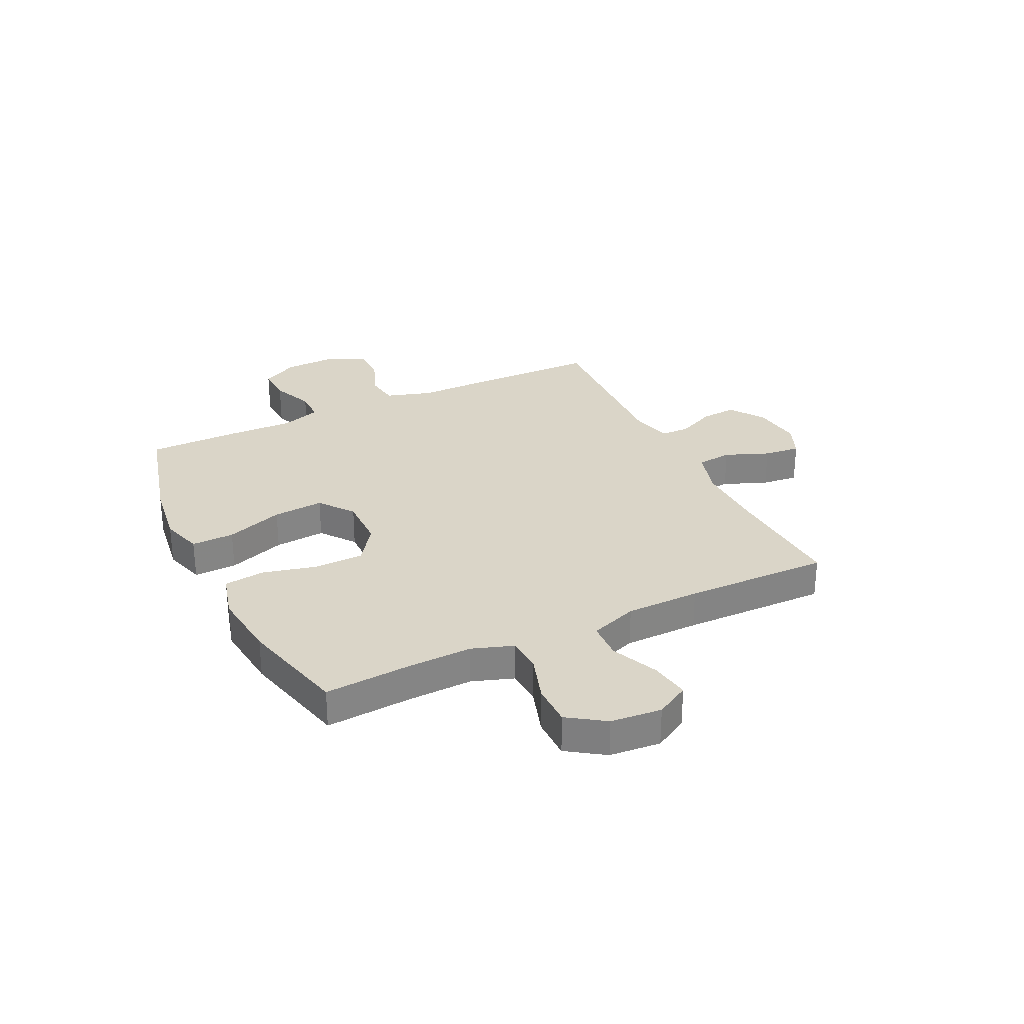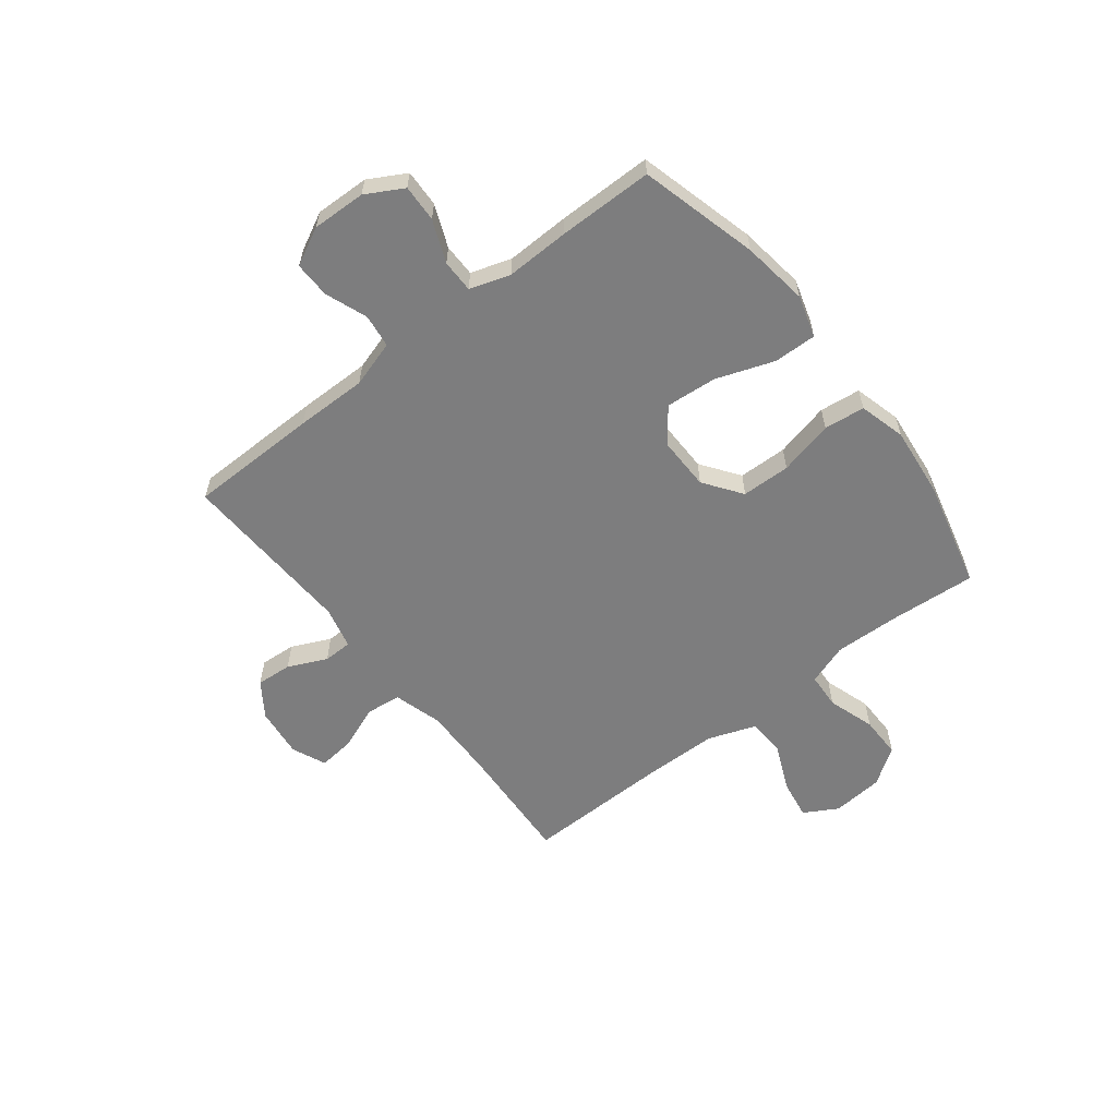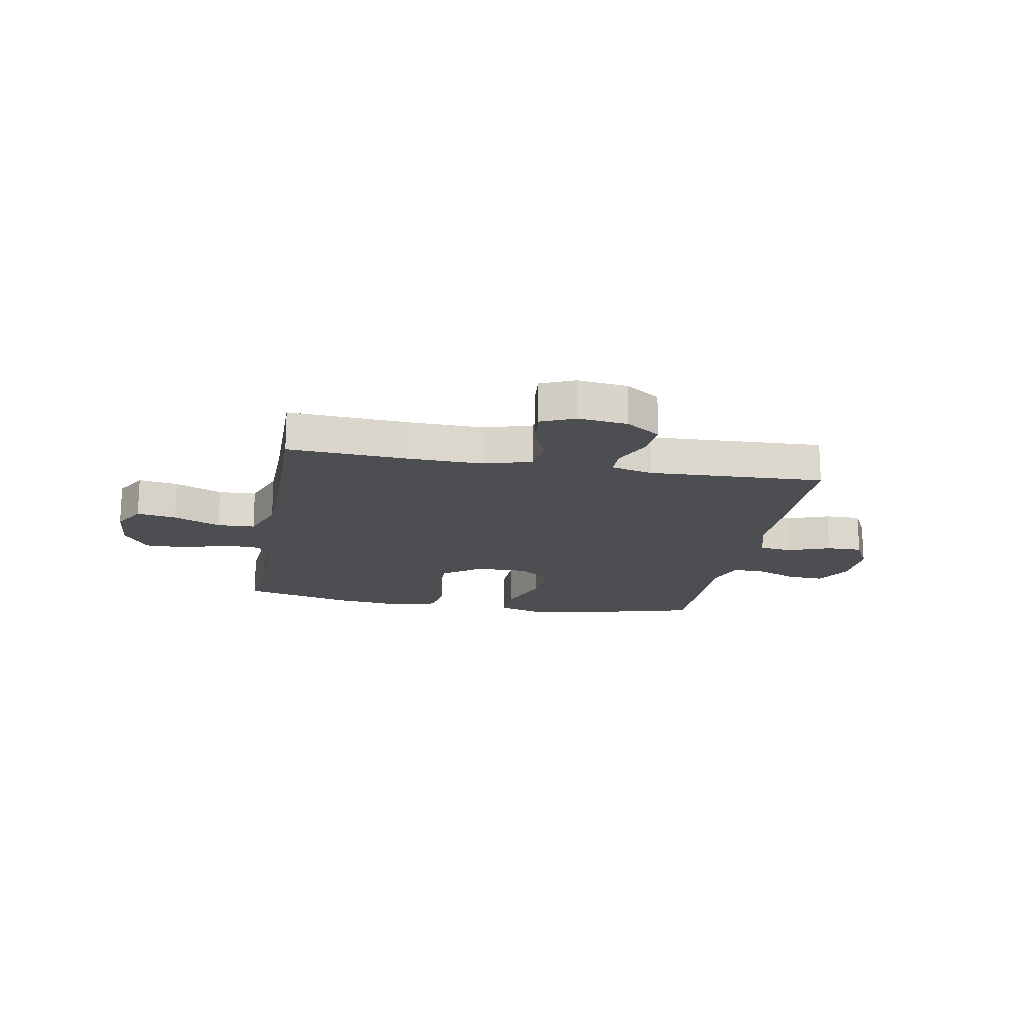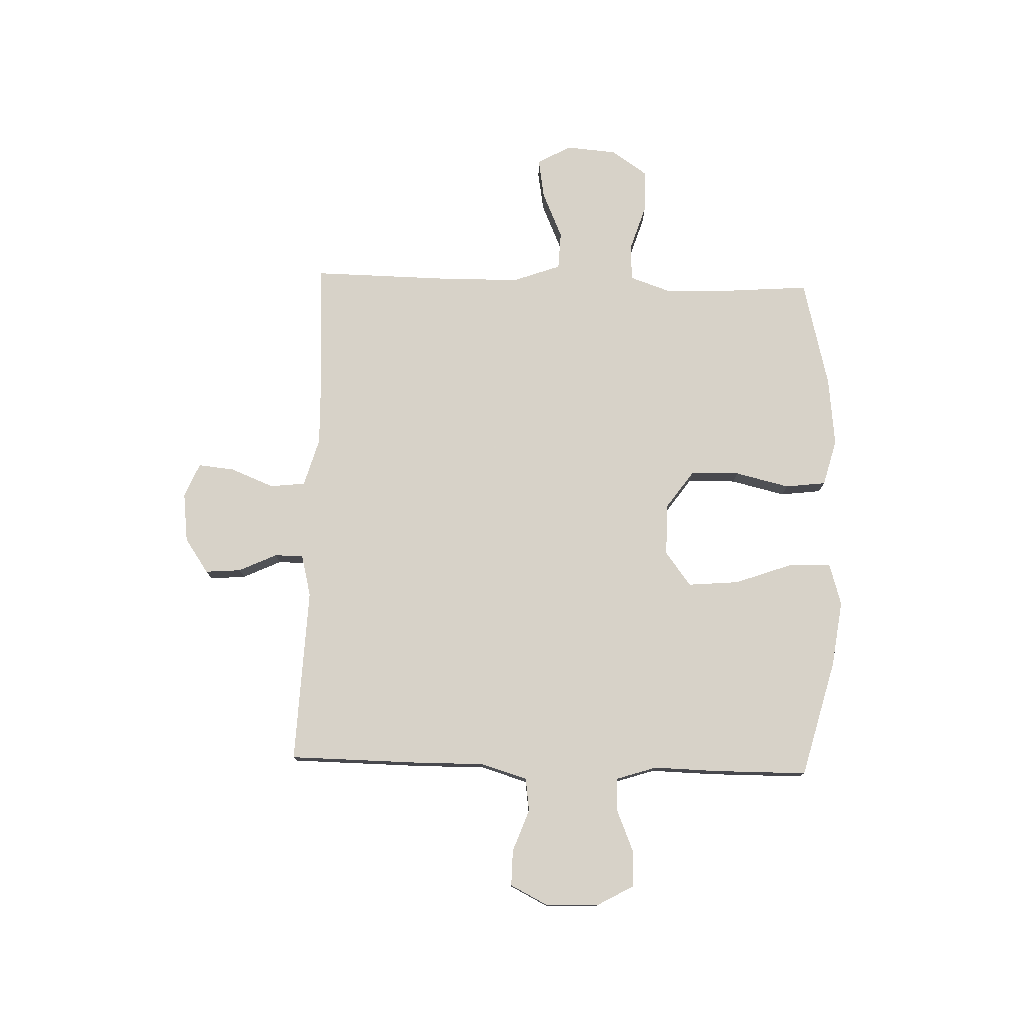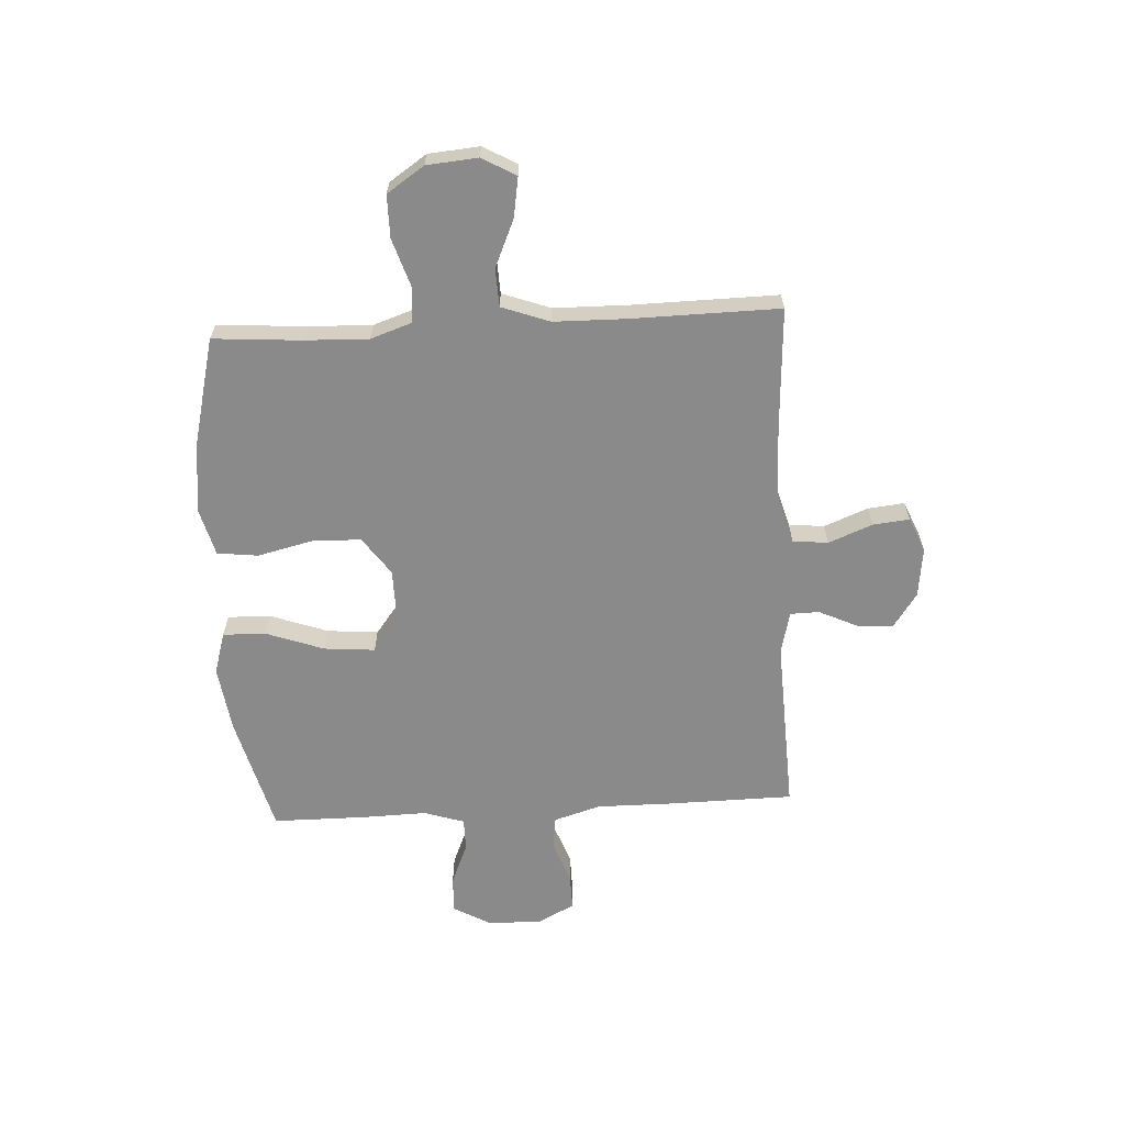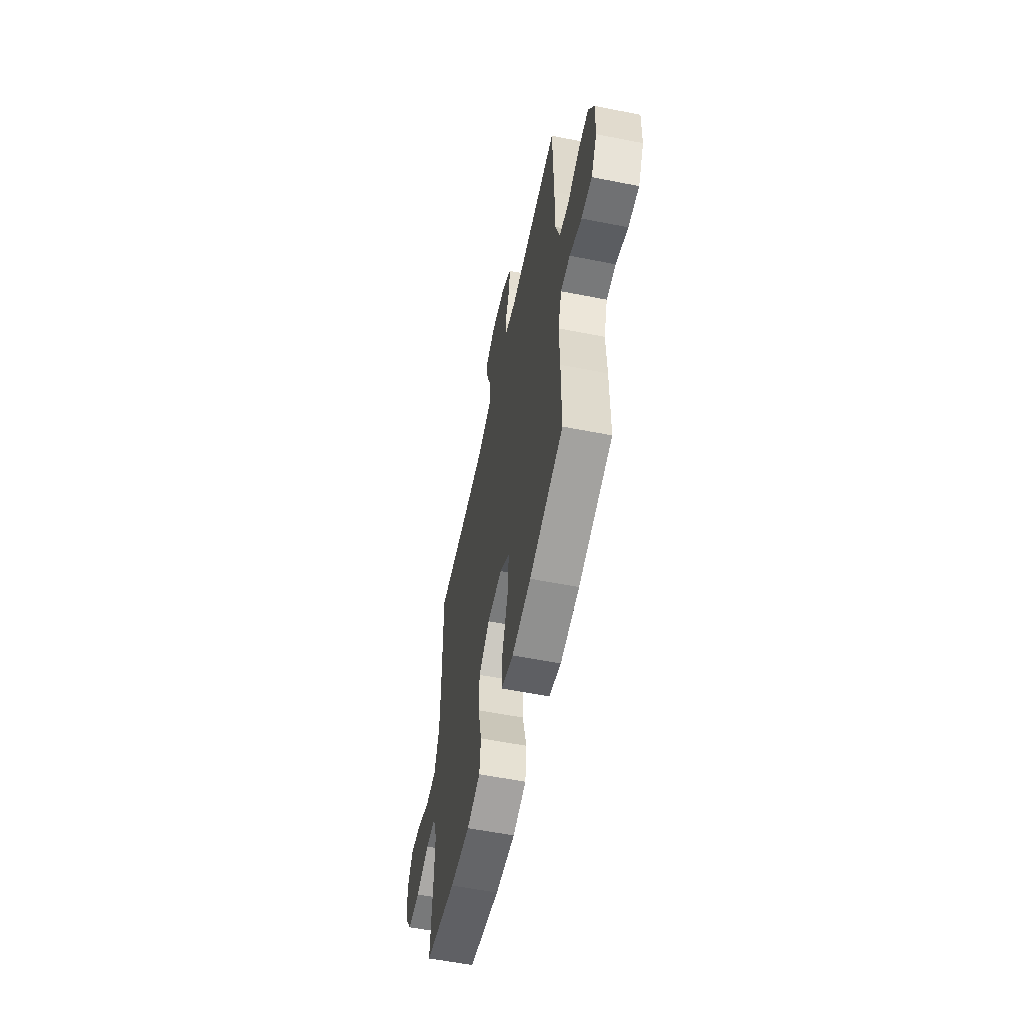
<metadata>
{"format":"obj","ext":"obj","renderer":"f3d","projection":"perspective","resolution":1024,"background":"white","views":[{"elev":29.3,"azim":-115.7,"up":"+Y"},{"elev":-59.1,"azim":128.0,"up":"+Y"},{"elev":-17.2,"azim":-10.3,"up":"+Y"},{"elev":77.3,"azim":91.8,"up":"+Y"},{"elev":-63.5,"azim":-86.8,"up":"+Y"},{"elev":-57.7,"azim":78.4,"up":"+Z"}]}
</metadata>
<code>
v -0.5 0.07 -0.5
v -0.488 0.07 -0.339
v -0.484 0.07 -0.221
v -0.51 0.07 -0.145
v -0.576 0.07 -0.141
v -0.663 0.07 -0.169
v -0.741 0.07 -0.169
v -0.787 0.07 -0.101
v -0.795 0.07 -0.007
v -0.76 0.07 0.055
v -0.687 0.07 0.043
v -0.6 0.07 0.005
v -0.53 0.07 0.008
v -0.498 0.07 0.096
v -0.496 0.07 0.233
v -0.5 0.07 0.5
v -0.276 0.07 0.487
v -0.141 0.07 0.484
v -0.051 0.07 0.51
v -0.044 0.07 0.575
v -0.076 0.07 0.656
v -0.083 0.07 0.723
v -0.02 0.07 0.75
v 0.072 0.07 0.739
v 0.136 0.07 0.695
v 0.131 0.07 0.629
v 0.098 0.07 0.558
v 0.099 0.07 0.505
v 0.176 0.07 0.486
v 0.5 0.07 0.5
v 0.503 0.07 0.261
v 0.502 0.07 0.13
v 0.528 0.07 0.044
v 0.589 0.07 0.036
v 0.667 0.07 0.065
v 0.733 0.07 0.066
v 0.768 0.07 -0.003
v 0.765 0.07 -0.102
v 0.727 0.07 -0.17
v 0.659 0.07 -0.167
v 0.582 0.07 -0.135
v 0.522 0.07 -0.135
v 0.498 0.07 -0.209
v 0.501 0.07 -0.326
v 0.5 0.07 -0.5
v 0.283 0.07 -0.557
v 0.161 0.07 -0.574
v 0.084 0.07 -0.551
v 0.086 0.07 -0.472
v 0.124 0.07 -0.366
v 0.132 0.07 -0.272
v 0.069 0.07 -0.224
v -0.028 0.07 -0.225
v -0.098 0.07 -0.275
v -0.1 0.07 -0.365
v -0.076 0.07 -0.466
v -0.085 0.07 -0.541
v -0.171 0.07 -0.564
v -0.299 0.07 -0.55
v -0.5 0 -0.5
v -0.488 0 -0.339
v -0.484 0 -0.221
v -0.51 0 -0.145
v -0.576 0 -0.141
v -0.663 0 -0.169
v -0.741 0 -0.169
v -0.787 0 -0.101
v -0.795 0 -0.007
v -0.76 0 0.055
v -0.687 0 0.043
v -0.6 0 0.005
v -0.53 0 0.008
v -0.498 0 0.096
v -0.496 0 0.233
v -0.5 0 0.5
v -0.276 0 0.487
v -0.141 0 0.484
v -0.051 0 0.51
v -0.044 0 0.575
v -0.076 0 0.656
v -0.083 0 0.723
v -0.02 0 0.75
v 0.072 0 0.739
v 0.136 0 0.695
v 0.131 0 0.629
v 0.098 0 0.558
v 0.099 0 0.505
v 0.176 0 0.486
v 0.5 0 0.5
v 0.503 0 0.261
v 0.502 0 0.13
v 0.528 0 0.044
v 0.589 0 0.036
v 0.667 0 0.065
v 0.733 0 0.066
v 0.768 0 -0.003
v 0.765 0 -0.102
v 0.727 0 -0.17
v 0.659 0 -0.167
v 0.582 0 -0.135
v 0.522 0 -0.135
v 0.498 0 -0.209
v 0.501 0 -0.326
v 0.5 0 -0.5
v 0.283 0 -0.557
v 0.161 0 -0.574
v 0.084 0 -0.551
v 0.086 0 -0.472
v 0.124 0 -0.366
v 0.132 0 -0.272
v 0.069 0 -0.224
v -0.028 0 -0.225
v -0.098 0 -0.275
v -0.1 0 -0.365
v -0.076 0 -0.466
v -0.085 0 -0.541
v -0.171 0 -0.564
v -0.299 0 -0.55
f 59 1 2
f 58 59 2
f 57 58 2
f 56 57 2
f 55 56 2
f 54 55 2 3
f 53 54 3 4
f 52 53 4
f 48 49 50
f 47 48 50
f 46 47 50
f 45 46 50
f 44 45 50
f 43 44 50
f 42 43 50 51
f 39 40 41
f 38 39 41
f 37 38 41
f 36 37 41
f 35 36 41
f 34 35 41
f 33 34 41 42
f 42 51 52
f 33 42 52
f 32 33 52
f 32 52 4
f 31 32 4
f 30 31 4
f 29 30 4
f 25 26 27
f 24 25 27
f 23 24 27
f 22 23 27
f 21 22 27
f 20 21 27
f 19 20 27 28
f 15 16 17
f 14 15 17 18
f 29 4 5
f 28 29 5
f 19 28 5
f 18 19 5
f 14 18 5
f 13 14 5
f 7 8 9
f 6 7 9
f 5 6 9
f 13 5 9
f 12 13 9
f 9 10 11 12
f 61 60 118
f 61 118 117
f 61 117 116
f 61 116 115
f 61 115 114
f 62 61 114 113
f 63 62 113 112
f 63 112 111
f 109 108 107
f 109 107 106
f 109 106 105
f 109 105 104
f 109 104 103
f 109 103 102
f 110 109 102 101
f 100 99 98
f 100 98 97
f 100 97 96
f 100 96 95
f 100 95 94
f 100 94 93
f 101 100 93 92
f 111 110 101
f 111 101 92
f 111 92 91
f 63 111 91
f 63 91 90
f 63 90 89
f 63 89 88
f 86 85 84
f 86 84 83
f 86 83 82
f 86 82 81
f 86 81 80
f 86 80 79
f 87 86 79 78
f 76 75 74
f 77 76 74 73
f 64 63 88
f 64 88 87
f 64 87 78
f 64 78 77
f 64 77 73
f 64 73 72
f 68 67 66
f 68 66 65
f 68 65 64
f 68 64 72
f 68 72 71
f 71 70 69 68
f 1 60 61 2
f 2 61 62 3
f 3 62 63 4
f 4 63 64 5
f 5 64 65 6
f 6 65 66 7
f 7 66 67 8
f 8 67 68 9
f 9 68 69 10
f 10 69 70 11
f 11 70 71 12
f 12 71 72 13
f 13 72 73 14
f 14 73 74 15
f 15 74 75 16
f 16 75 76 17
f 17 76 77 18
f 18 77 78 19
f 19 78 79 20
f 20 79 80 21
f 21 80 81 22
f 22 81 82 23
f 23 82 83 24
f 24 83 84 25
f 25 84 85 26
f 26 85 86 27
f 27 86 87 28
f 28 87 88 29
f 29 88 89 30
f 30 89 90 31
f 31 90 91 32
f 32 91 92 33
f 33 92 93 34
f 34 93 94 35
f 35 94 95 36
f 36 95 96 37
f 37 96 97 38
f 38 97 98 39
f 39 98 99 40
f 40 99 100 41
f 41 100 101 42
f 42 101 102 43
f 43 102 103 44
f 44 103 104 45
f 45 104 105 46
f 46 105 106 47
f 47 106 107 48
f 48 107 108 49
f 49 108 109 50
f 50 109 110 51
f 51 110 111 52
f 52 111 112 53
f 53 112 113 54
f 54 113 114 55
f 55 114 115 56
f 56 115 116 57
f 57 116 117 58
f 58 117 118 59
f 59 118 60 1

</code>
